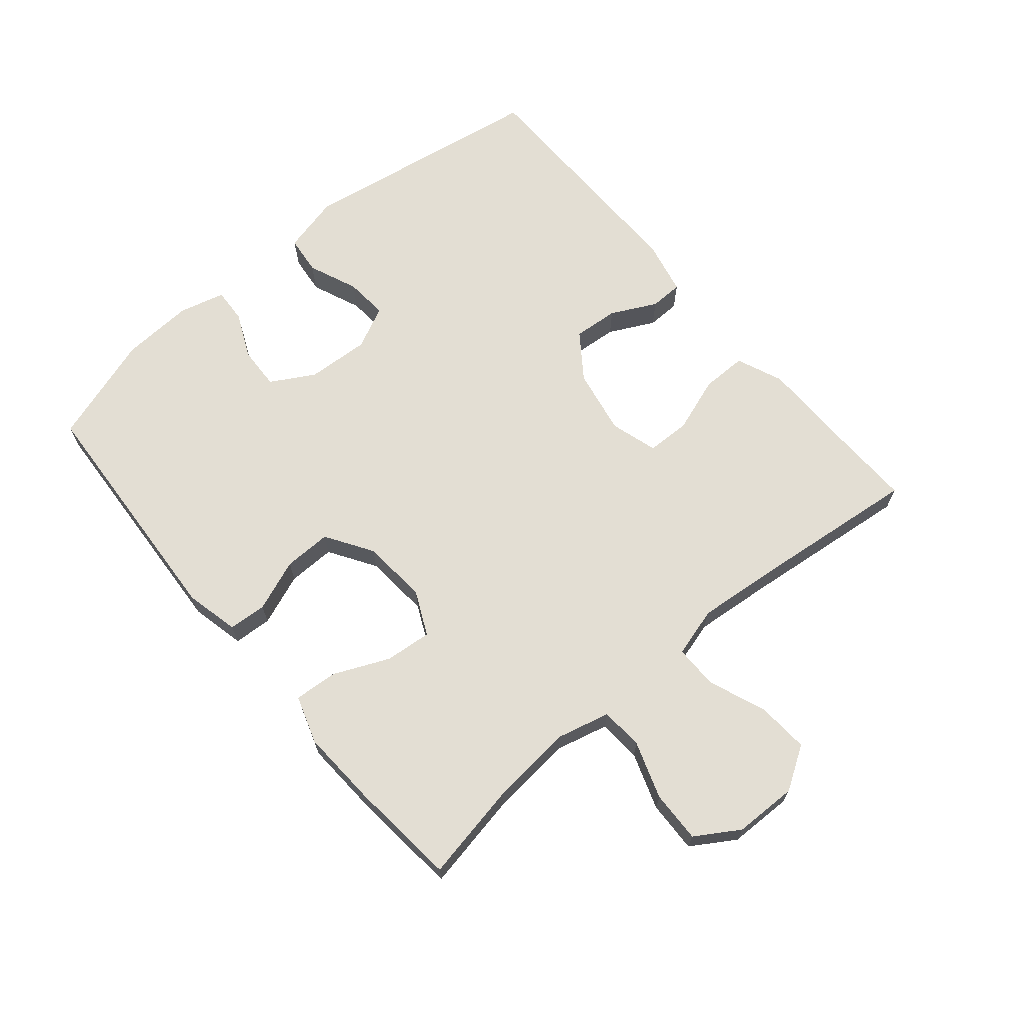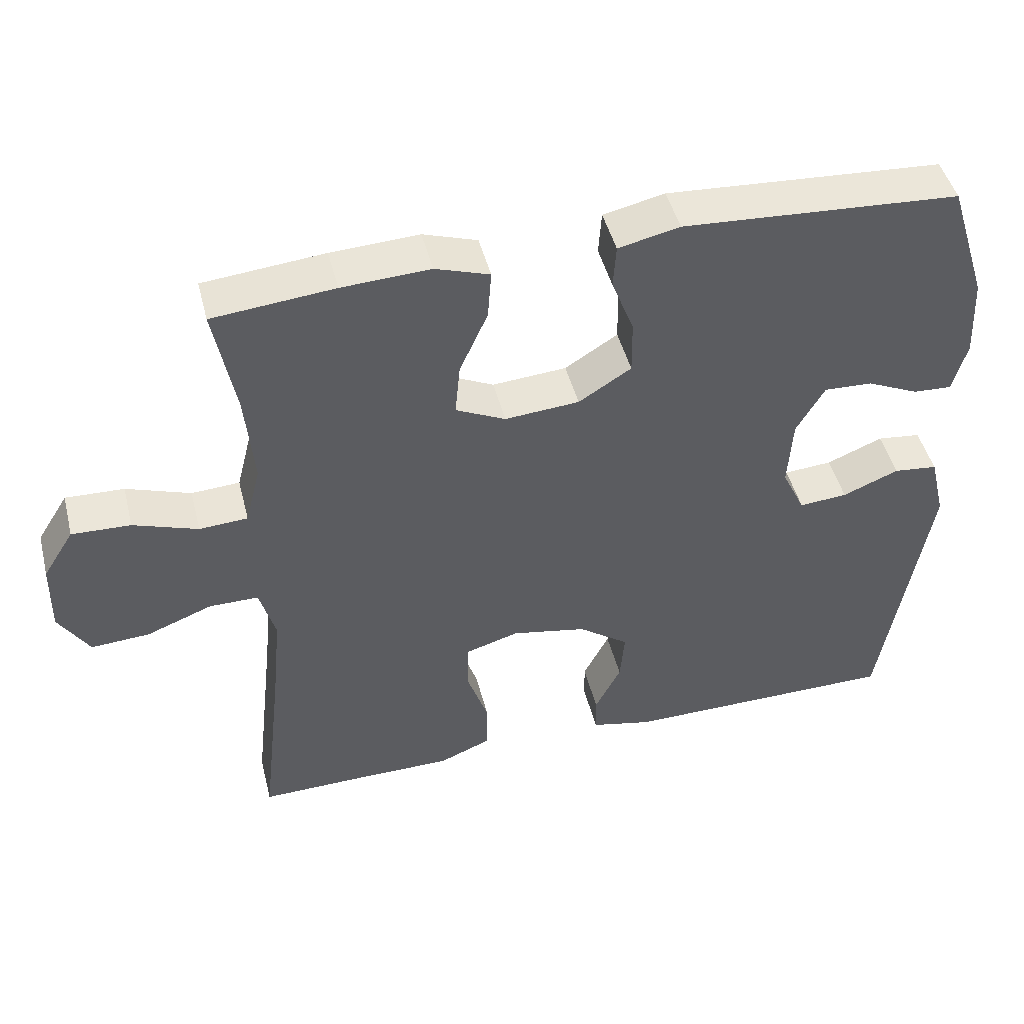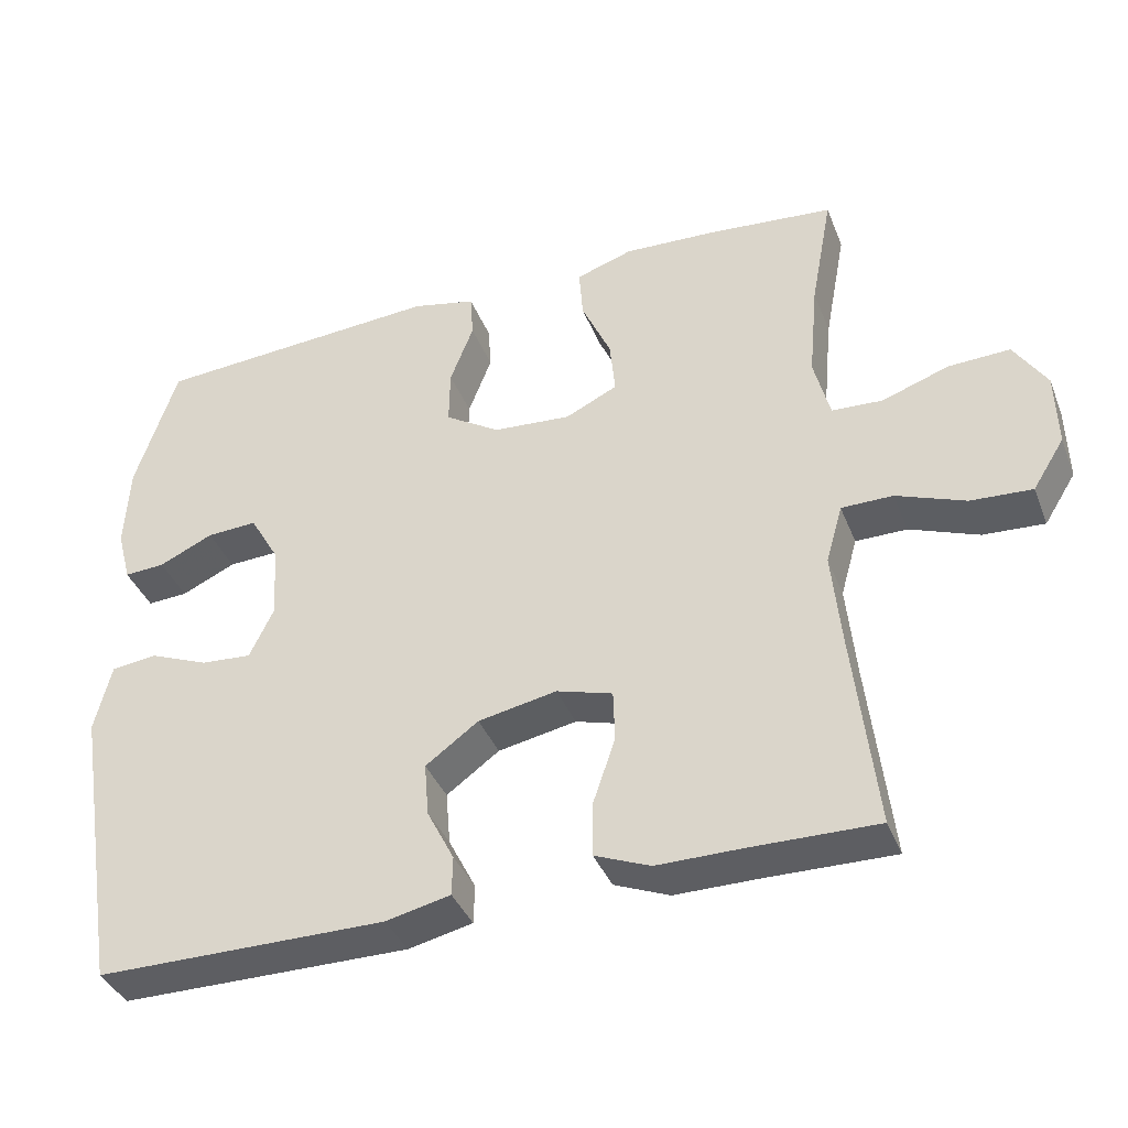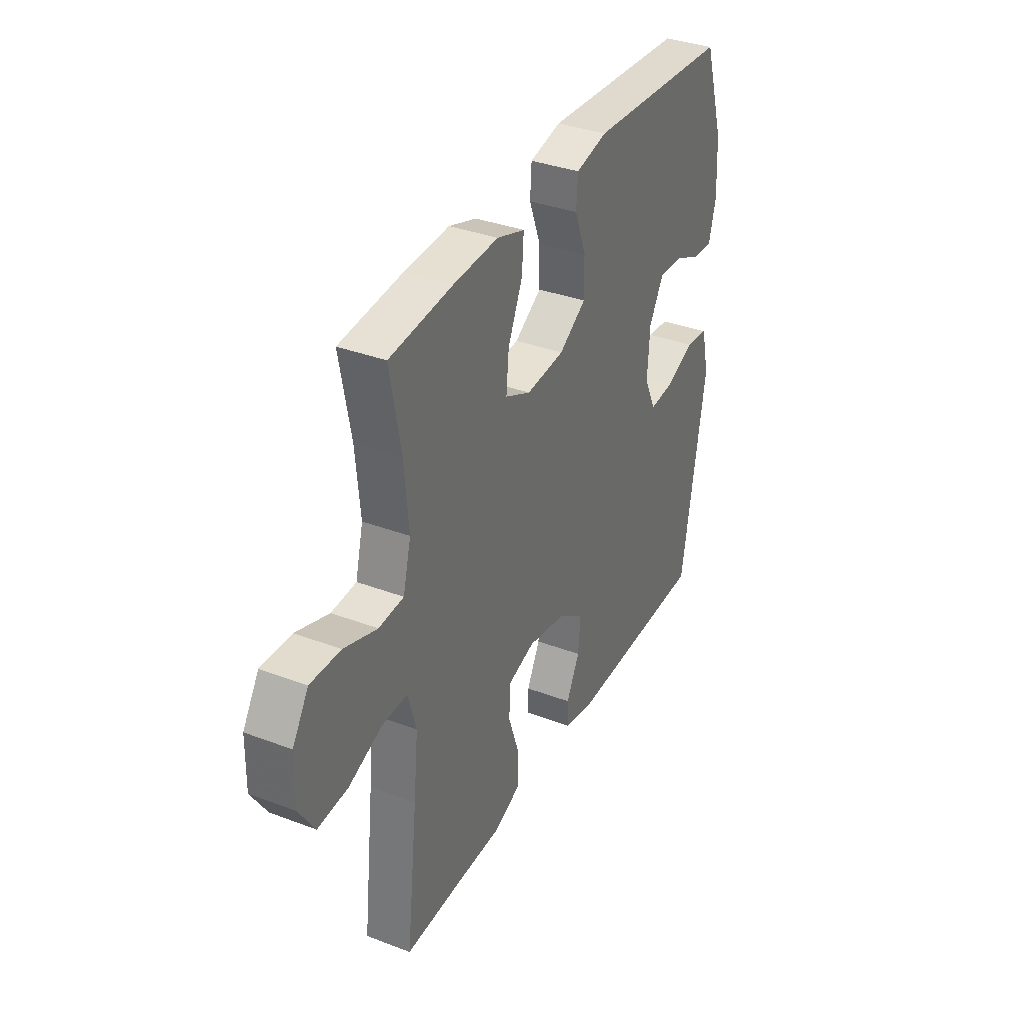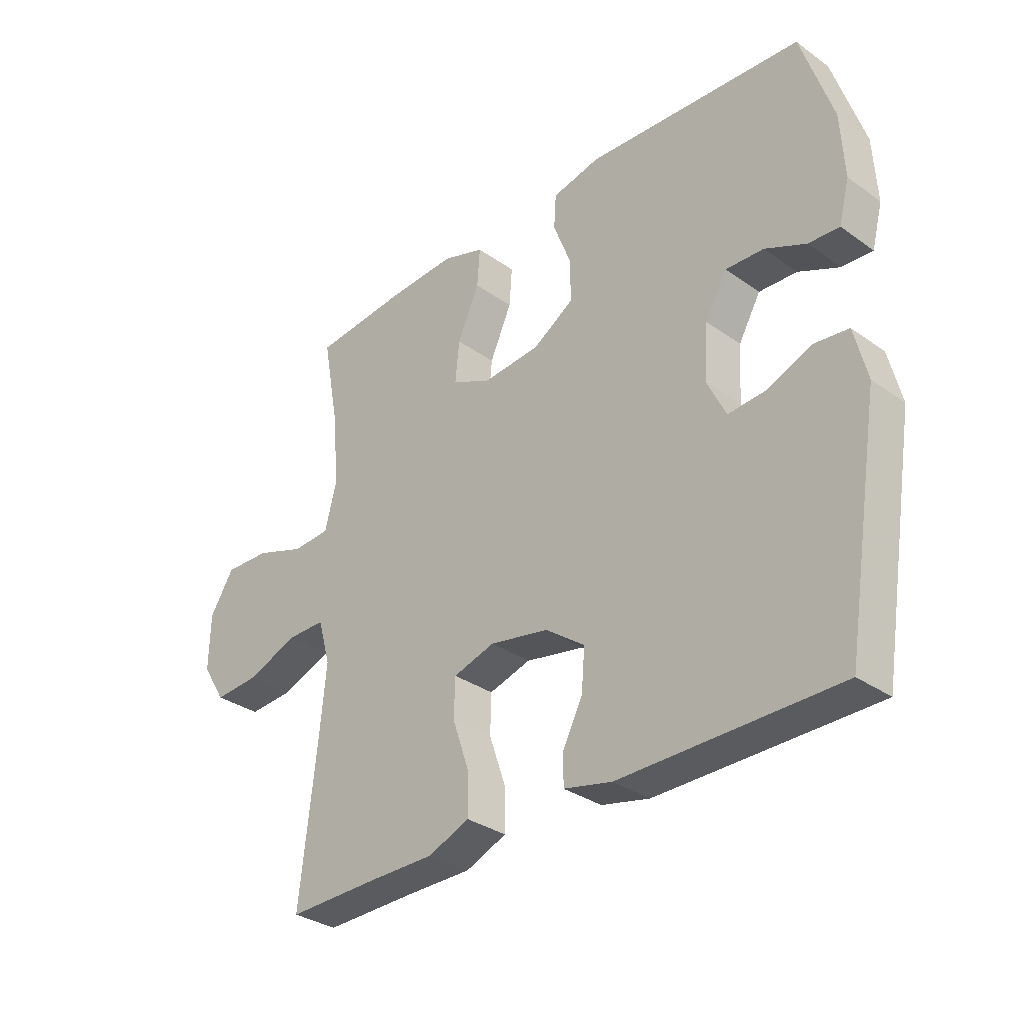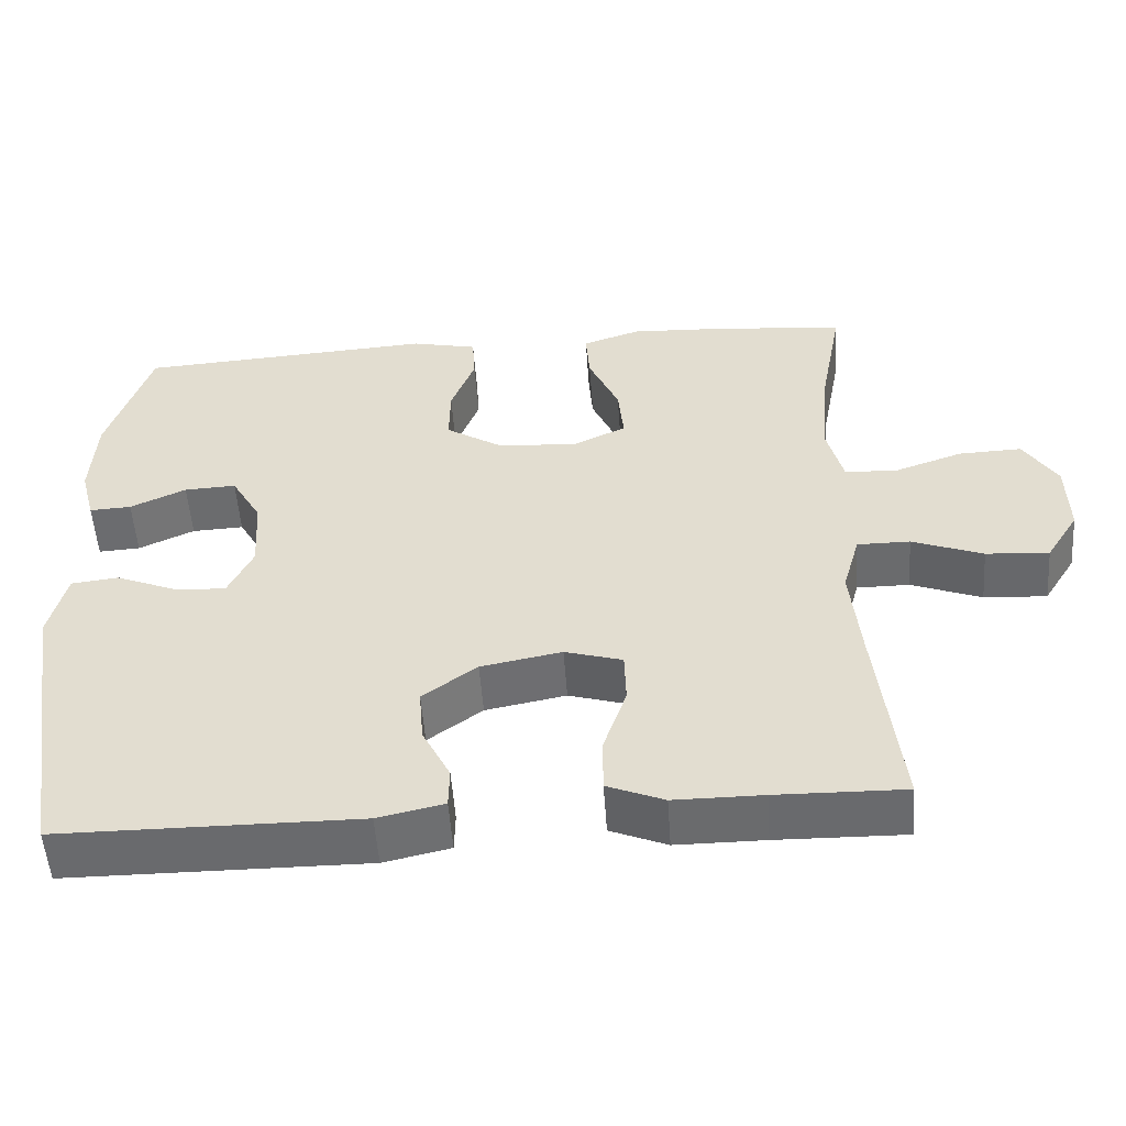
<metadata>
{"format":"obj","ext":"obj","renderer":"f3d","projection":"perspective","resolution":1024,"background":"white","views":[{"elev":67.3,"azim":49.7,"up":"+Y"},{"elev":46.6,"azim":165.9,"up":"+Z"},{"elev":-38.7,"azim":20.3,"up":"+Z"},{"elev":35.6,"azim":116.5,"up":"+Z"},{"elev":-32.4,"azim":-134.6,"up":"+Z"},{"elev":-53.2,"azim":4.0,"up":"+Z"}]}
</metadata>
<code>
v 0.5 0.07 -0.5
v 0.335 0.07 -0.497
v 0.221 0.07 -0.497
v 0.148 0.07 -0.467
v 0.148 0.07 -0.396
v 0.178 0.07 -0.308
v 0.176 0.07 -0.24
v 0.102 0.07 -0.218
v -0.002 0.07 -0.238
v -0.072 0.07 -0.289
v -0.066 0.07 -0.36
v -0.03 0.07 -0.431
v -0.031 0.07 -0.483
v -0.116 0.07 -0.502
v -0.5 0.07 -0.5
v -0.564 0.07 -0.111
v -0.542 0.07 -0.02
v -0.481 0.07 -0.013
v -0.403 0.07 -0.045
v -0.336 0.07 -0.05
v -0.304 0.07 0.017
v -0.31 0.07 0.115
v -0.349 0.07 0.183
v -0.416 0.07 0.18
v -0.488 0.07 0.147
v -0.542 0.07 0.144
v -0.561 0.07 0.216
v -0.555 0.07 0.329
v -0.5 0.07 0.5
v -0.116 0.07 0.525
v -0.031 0.07 0.506
v -0.027 0.07 0.446
v -0.058 0.07 0.365
v -0.059 0.07 0.29
v 0.014 0.07 0.244
v 0.117 0.07 0.236
v 0.186 0.07 0.269
v 0.179 0.07 0.342
v 0.14 0.07 0.429
v 0.135 0.07 0.497
v 0.21 0.07 0.522
v 0.332 0.07 0.516
v 0.5 0.07 0.5
v 0.471 0.07 0.345
v 0.459 0.07 0.216
v 0.48 0.07 0.133
v 0.547 0.07 0.129
v 0.636 0.07 0.16
v 0.717 0.07 0.163
v 0.76 0.07 0.095
v 0.762 0.07 -0.004
v 0.72 0.07 -0.071
v 0.639 0.07 -0.066
v 0.548 0.07 -0.031
v 0.48 0.07 -0.031
v 0.458 0.07 -0.109
v 0.47 0.07 -0.233
v 0.5 0 -0.5
v 0.335 0 -0.497
v 0.221 0 -0.497
v 0.148 0 -0.467
v 0.148 0 -0.396
v 0.178 0 -0.308
v 0.176 0 -0.24
v 0.102 0 -0.218
v -0.002 0 -0.238
v -0.072 0 -0.289
v -0.066 0 -0.36
v -0.03 0 -0.431
v -0.031 0 -0.483
v -0.116 0 -0.502
v -0.5 0 -0.5
v -0.564 0 -0.111
v -0.542 0 -0.02
v -0.481 0 -0.013
v -0.403 0 -0.045
v -0.336 0 -0.05
v -0.304 0 0.017
v -0.31 0 0.115
v -0.349 0 0.183
v -0.416 0 0.18
v -0.488 0 0.147
v -0.542 0 0.144
v -0.561 0 0.216
v -0.555 0 0.329
v -0.5 0 0.5
v -0.116 0 0.525
v -0.031 0 0.506
v -0.027 0 0.446
v -0.058 0 0.365
v -0.059 0 0.29
v 0.014 0 0.244
v 0.117 0 0.236
v 0.186 0 0.269
v 0.179 0 0.342
v 0.14 0 0.429
v 0.135 0 0.497
v 0.21 0 0.522
v 0.332 0 0.516
v 0.5 0 0.5
v 0.471 0 0.345
v 0.459 0 0.216
v 0.48 0 0.133
v 0.547 0 0.129
v 0.636 0 0.16
v 0.717 0 0.163
v 0.76 0 0.095
v 0.762 0 -0.004
v 0.72 0 -0.071
v 0.639 0 -0.066
v 0.548 0 -0.031
v 0.48 0 -0.031
v 0.458 0 -0.109
v 0.47 0 -0.233
f 52 53 54
f 51 52 54
f 50 51 54
f 49 50 54
f 48 49 54
f 47 48 54
f 46 47 54 55
f 45 46 55 56
f 42 43 44
f 41 42 44
f 40 41 44
f 39 40 44
f 38 39 44
f 37 38 44 45
f 36 37 45 56
f 31 32 33
f 30 31 33
f 29 30 33
f 28 29 33
f 27 28 33
f 26 27 33
f 25 26 33
f 24 25 33
f 23 24 33 34
f 22 23 34 35
f 17 18 19
f 16 17 19
f 15 16 19
f 14 15 19
f 13 14 19
f 12 13 19
f 11 12 19
f 10 11 19 20
f 9 10 20 21
f 4 5 6
f 3 4 6
f 2 3 6
f 2 6 7
f 1 2 7
f 57 1 7
f 56 57 7 8
f 35 36 56
f 22 35 56
f 21 22 56
f 9 21 56
f 8 9 56
f 111 110 109
f 111 109 108
f 111 108 107
f 111 107 106
f 111 106 105
f 111 105 104
f 112 111 104 103
f 113 112 103 102
f 101 100 99
f 101 99 98
f 101 98 97
f 101 97 96
f 101 96 95
f 102 101 95 94
f 113 102 94 93
f 90 89 88
f 90 88 87
f 90 87 86
f 90 86 85
f 90 85 84
f 90 84 83
f 90 83 82
f 90 82 81
f 91 90 81 80
f 92 91 80 79
f 76 75 74
f 76 74 73
f 76 73 72
f 76 72 71
f 76 71 70
f 76 70 69
f 76 69 68
f 77 76 68 67
f 78 77 67 66
f 63 62 61
f 63 61 60
f 63 60 59
f 64 63 59
f 64 59 58
f 64 58 114
f 65 64 114 113
f 113 93 92
f 113 92 79
f 113 79 78
f 113 78 66
f 113 66 65
f 1 58 59 2
f 2 59 60 3
f 3 60 61 4
f 4 61 62 5
f 5 62 63 6
f 6 63 64 7
f 7 64 65 8
f 8 65 66 9
f 9 66 67 10
f 10 67 68 11
f 11 68 69 12
f 12 69 70 13
f 13 70 71 14
f 14 71 72 15
f 15 72 73 16
f 16 73 74 17
f 17 74 75 18
f 18 75 76 19
f 19 76 77 20
f 20 77 78 21
f 21 78 79 22
f 22 79 80 23
f 23 80 81 24
f 24 81 82 25
f 25 82 83 26
f 26 83 84 27
f 27 84 85 28
f 28 85 86 29
f 29 86 87 30
f 30 87 88 31
f 31 88 89 32
f 32 89 90 33
f 33 90 91 34
f 34 91 92 35
f 35 92 93 36
f 36 93 94 37
f 37 94 95 38
f 38 95 96 39
f 39 96 97 40
f 40 97 98 41
f 41 98 99 42
f 42 99 100 43
f 43 100 101 44
f 44 101 102 45
f 45 102 103 46
f 46 103 104 47
f 47 104 105 48
f 48 105 106 49
f 49 106 107 50
f 50 107 108 51
f 51 108 109 52
f 52 109 110 53
f 53 110 111 54
f 54 111 112 55
f 55 112 113 56
f 56 113 114 57
f 57 114 58 1

</code>
